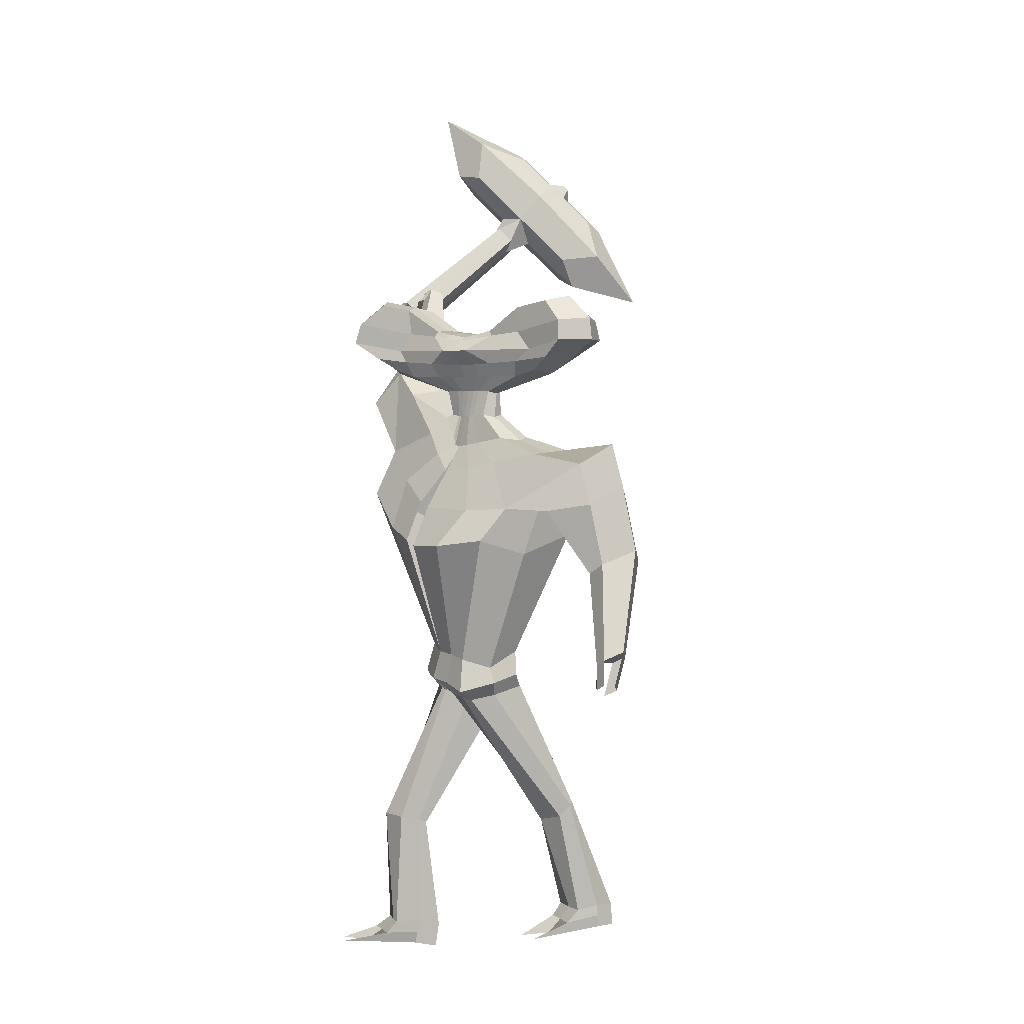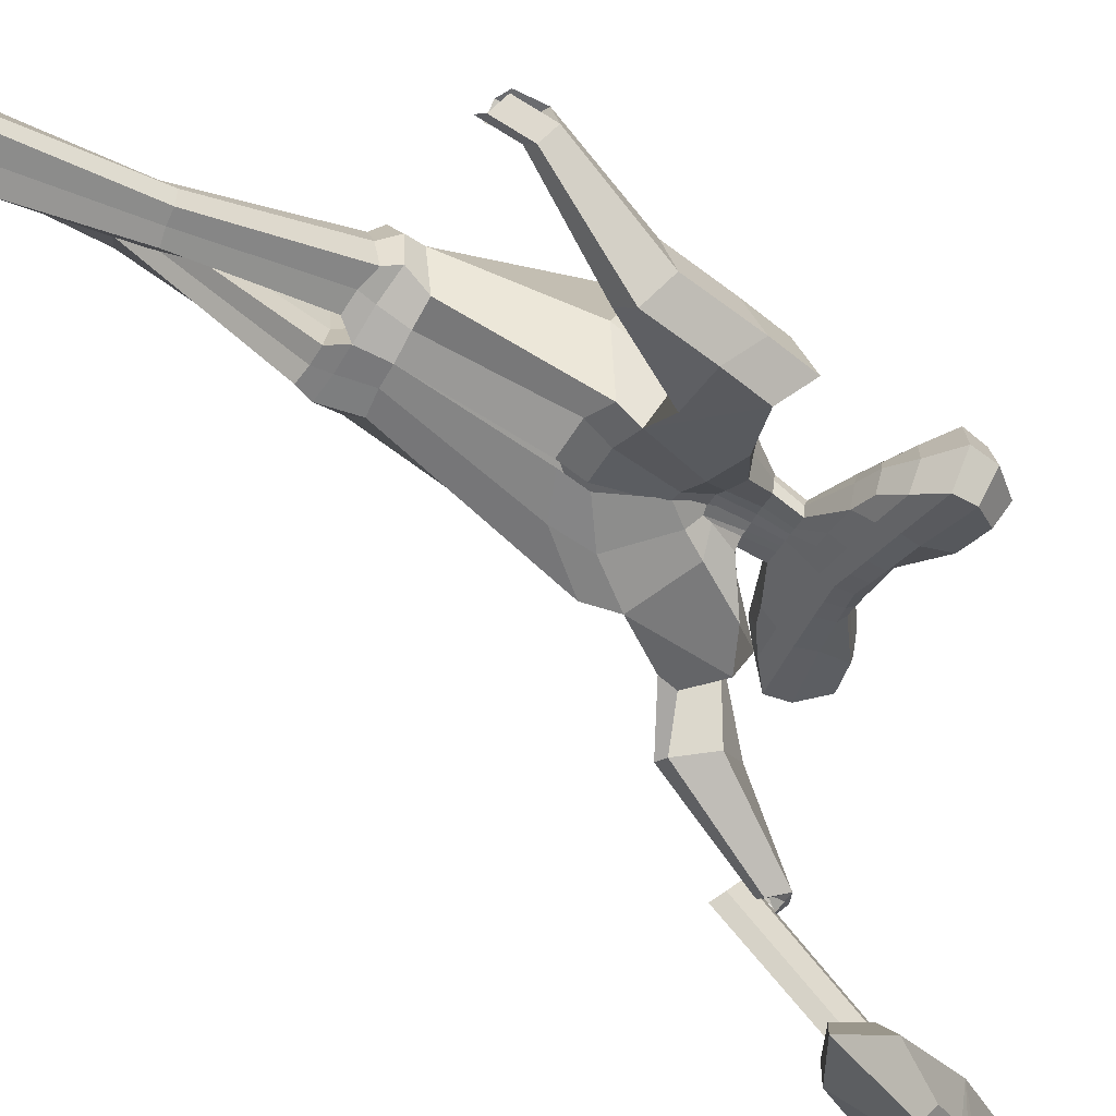
<metadata>
{"format":"obj","ext":"obj","renderer":"f3d","projection":"perspective","resolution":1024,"background":"white","views":[{"elev":3.1,"azim":66.6,"up":"+Y"},{"elev":-68.7,"azim":62.2,"up":"+Z"}]}
</metadata>
<code>
o Cube
v -10.29 12.21 -2.784
v -10.74 12.98 -2.136
v -10.63 16.19 -7.757
v -10.98 16.79 -7.257
v -11.27 11.61 -3.087
v -11.72 12.38 -2.44
v -11.55 15.64 -8.038
v -11.9 16.23 -7.538
v -10.57 17.31 -8.253
v -12.01 16.43 -8.697
v -10.08 18.44 -9.119
v -12.61 16.91 -9.894
v -10.65 18.46 -10.68
v -11.06 19.17 -10.08
v -11.74 17.8 -11.01
v -12.15 18.51 -10.42
v -11.24 18.95 -11.21
v -11.36 19.15 -11.04
v -11.5 18.79 -11.29
v -11.62 18.99 -11.12
v -11.46 16.34 -7.046
v -11.23 12.68 -2.288
v -10.78 11.91 -2.936
v -11.04 15.62 -7.649
v -11.65 17.36 -7.755
v -10.91 16.09 -8.82
v -11.67 19.16 -10.5
v -11.17 18.3 -11.22
v -11.49 19.07 -11.08
v -11.37 18.87 -11.25
v -10.51 12.58 -2.439
v -10.81 16.49 -7.503
v -11.5 11.98 -2.744
v -11.73 15.93 -7.785
v -10.85 18.82 -10.39
v -11.95 18.16 -10.72
v -11.3 19.06 -11.14
v -11.56 18.9 -11.22
v -11.43 18.98 -11.18
v -11 12.28 -2.592
v -9.331 15.19 -10.03
v -11.81 19.43 -6.472
v -10.77 14.32 -10.48
v -13.25 18.55 -6.915
v -8.654 15.37 -11.65
v -12.06 21.18 -6.756
v -10.63 14.17 -12.25
v -14.04 19.98 -7.364
v -9.915 17.21 -11.73
v -11.79 20.42 -9.03
v -11.01 16.55 -12.06
v -12.88 19.75 -9.365
v -12.96 19.59 -5.88
v -9.606 13.87 -10.7
v -14.12 22.54 -5.7
v -8.585 13.08 -13.66
v -12.55 20.66 -9.234
v -10.28 16.8 -12.49
v -3.745 9.403 0.8465
v -4.266 9.403 -0.3061
v -4.545 12.43 1.299
v -5.13 12.43 -0.09972
v -5.16 10.7 2.471
v -6.176 10.7 0.1385
v -5.125 11.57 2.219
v -6.02 11.57 0.1401
v -4.396 9.967 1.606
v -5.164 9.967 -0.1222
v -3.549 9.131 -0.8658
v -2.96 9.131 0.425
v -3.867 12.15 -0.881
v -3.275 12.15 0.5273
v -4.119 10.46 -1.027
v -3.719 10.32 0.7865
v -3.883 11.15 -1.084
v -3.217 11.09 0.4315
v -3.071 9.796 0.7526
v -3.848 9.796 -0.971
v -2.405 9.127 -1.723
v -1.8 9.128 -0.3313
v -2.405 11.16 -1.651
v -1.799 11.16 -0.3369
v -2.784 10.29 -1.911
v -0.7451 10.29 -0.1316
v -2.645 10.94 -1.884
v -1.86 10.94 -0.1927
v -1.774 9.709 -0.02104
v -2.608 9.708 -1.832
v -4.381 9.269 0.498
v -5.31 12.65 0.8423
v -1.044 11.01 -1.898
v -6.186 10.72 1.748
v -6.105 11.68 1.553
v -5.245 9.899 1.017
v -3.9 12.34 -0.03667
v -3.54 8.966 -0.03882
v -2.277 11.23 -0.9546
v -1.049 7.369 -2.291
v -0.9094 7.369 -1.285
v -1.93 7.413 -2.049
v -1.751 7.414 -1.045
v -1.553 7.347 -2.173
v -1.367 7.342 -1.166
v -1.929 7.349 -1.547
v -1.251 8.461 -1.095
v -1.086 8.459 -2.184
v -1.723 8.46 -0.8098
v -1.999 8.364 -1.18
v -2.07 8.461 -1.676
v -1.581 8.46 -1.951
v -0.7785 8.459 -1.42
v -0.9603 5.963 -2.68
v -0.7184 5.94 -0.9524
v -1.931 7.338 -2.513
v -1.801 7.27 -0.766
v -1.463 6.364 -2.592
v -1.232 6.378 -0.8607
v -2.079 7.461 -1.631
v -1.285 3.48 0.7254
v -1.751 2.828 -3.965
v -1.13 4.929 -3.315
v -0.7941 4.929 -0.2758
v -3.578 8.371 -2.893
v -3.374 8.318 0.3105
v -2.373 6.568 -3.101
v -2.036 6.544 -0.06187
v -3.976 8.507 -1.245
v -5.283 9.123 -2.221
v -4.978 9.429 0.4014
v -4.583 5.338 -3.511
v -3.888 5.716 0.9877
v -4.793 9.605 -0.8909
v -3.888 6.929 -1.371
v -1.14 -3.319 -3.55
v -1.137 -3.315 -0.1625
v -1.17 -3.685 -1.908
v -2.906 -3.275 -3.261
v -2.904 -3.154 -0.5584
v -3.503 -3.725 -2.101
v -1.352 1.772 1.374
v -4.249 3.761 1.775
v -1.565 1.705 -4.015
v -4.809 4.062 -3.534
v -4.68 2.306 -1.474
v -6.38 8.012 -2.104
v -6.037 9.425 -0.1458
v -5.888 7.093 -3.023
v -5.661 7.932 1.303
v -5.818 9.115 -1.195
v -5.112 6.993 -1.151
v -8.448 8.376 -2.456
v -7.853 8.468 -3.21
v -8.341 10.18 -1.274
v -7.644 10.8 -1.646
v -7.085 9.791 -2.869
v -8.621 8.684 -1.27
v -10.46 12.69 -3.357
v -10.11 12.7 -3.83
v -10.6 13.31 -3.081
v -10.19 13.57 -3.241
v -9.68 13.36 -3.619
v -10.58 12.99 -2.684
v 2.337 9.385 -3.226
v 1.801 9.385 -4.43
v 3.206 12.41 -3.395
v 2.567 12.41 -4.973
v -1.243 9.124 -2.446
v -0.632 9.124 -1.143
v -1.374 11.05 -2.616
v -0.6289 10.88 -1.145
v 4.285 10.68 -3.532
v 3.216 10.68 -6.047
v -1.456 10.12 -2.812
v -0.2078 10.25 -0.3316
v 4.114 11.54 -3.578
v 3.164 11.54 -5.843
v -1.43 10.73 -2.736
v -0.5121 10.73 -0.9199
v -0.5141 9.621 -0.9185
v 3.239 9.945 -3.38
v 2.439 9.945 -5.217
v -1.371 9.621 -2.667
v 1.016 9.117 -4.004
v 1.617 9.117 -2.671
v 1.296 12.14 -4.189
v 1.934 12.14 -2.622
v 1.236 10.45 -4.651
v 2.343 10.31 -3.001
v 1.092 11.14 -4.415
v 1.822 11.08 -2.686
v 1.918 9.781 -2.529
v 1.109 9.781 -4.362
v -0.08471 9.121 -3.167
v 0.4749 9.121 -1.925
v -0.1231 11.15 -3.224
v 0.4775 11.15 -1.921
v -0.1171 10.28 -3.759
v 0.1667 10.28 -0.8429
v -0.1734 10.93 -3.604
v 0.6085 10.93 -1.918
v 0.6831 9.701 -1.785
v -0.1222 9.701 -3.506
v 2.431 9.249 -4.094
v 3.35 12.62 -4.482
v -1.008 11.01 -1.925
v 4.344 10.69 -5.103
v 4.196 11.66 -5.067
v 3.287 9.874 -4.633
v 1.938 12.32 -3.603
v 1.587 8.951 -3.562
v 0.3286 11.22 -2.651
v -1.055 7.369 -2.29
v -0.9151 7.369 -1.284
v 0.04603 7.407 -2.638
v 0.2646 7.408 -1.684
v -0.48 7.375 -2.423
v -0.31 7.376 -1.45
v 0.2838 7.31 -2.234
v -0.3438 8.458 -1.72
v -1.11 8.459 -2.173
v 0.1186 8.458 -1.998
v 0.07465 8.365 -2.418
v -0.1506 8.458 -2.672
v -0.6216 8.459 -2.405
v -0.8007 8.459 -1.404
v -1.067 6.005 -2.643
v -0.7895 6.001 -0.9404
v 0.4195 6.395 -3.715
v 1.11 6.374 -2.15
v -0.3549 6.156 -3.018
v 0.1816 6.164 -1.452
v 0.9819 6.263 -3.18
v -0.7837 3.28 0.5779
v -1.555 2.628 -3.973
v -1.312 4.924 -3.231
v -0.7027 4.923 -0.3153
v 1.564 5.696 -5.591
v 2.905 5.692 -3.002
v 0.02513 5.303 -4.329
v 1.315 5.293 -1.701
v 2.64 5.456 -4.67
v 3.334 5.3 -6.813
v 4.562 5.296 -4.44
v 0.9514 2.89 -5.662
v 2.675 3.308 -1.726
v 4.417 6.131 -6.075
v 1.948 4.289 -4.051
v -1.139 -3.315 -3.547
v -1.137 -3.315 -0.1625
v -1.17 -3.685 -1.908
v 0.8057 -3.244 -3.019
v 0.843 -3.491 -0.4239
v 1.518 -3.824 -1.48
v -0.866 1.55 1.242
v 2.829 1.938 -0.4665
v -1.349 1.548 -4.046
v 1.196 1.983 -5.451
v 2.321 1.246 -2.77
v 3.728 3.542 -7.122
v 4.956 3.539 -4.749
v 2.11 3.251 -6.907
v 4.107 3.246 -3.048
v 4.81 4.374 -6.384
v 2.721 3.312 -4.761
v 3.707 0.5046 -6.666
v 4.215 0.9551 -7.479
v 4.626 0.5019 -4.889
v 5.443 0.9516 -5.105
v 5.33 1.501 -6.766
v 3.561 0.5156 -5.392
v 6.056 -3.258 -5.306
v 6.344 -3.003 -5.767
v 6.578 -3.26 -4.298
v 7.04 -3.005 -4.421
v 6.976 -2.693 -5.363
v 5.974 -3.252 -4.584
v -1.152 -4.537 -3.633
v -1.152 -4.516 0.1939
v -1.192 -4.432 -1.921
v -3.159 -4.704 -3.292
v -3.159 -4.393 -0.2936
v -3.563 -4.463 -2.036
v -1.152 -4.521 -3.629
v -1.152 -4.521 0.1967
v -1.192 -4.432 -1.921
v 1.205 -4.232 -2.883
v 1.205 -4.889 -0.1772
v 1.609 -4.502 -1.654
v -1.581 -5.07 -1.911
v -1.546 -5.194 -3.556
v -2.918 -5.348 -3.339
v -1.546 -5.156 -0.5685
v -2.918 -5.115 -0.7846
v -3.077 -5.086 -1.94
v -1.578 -11.03 0.733
v -1.785 -11.26 0.3214
v -2.672 -11.23 0.408
v -1.542 -10.85 1.603
v -2.914 -10.91 1.407
v -3.073 -11.03 0.733
v -1.563 -15.73 0.7663
v -1.527 -15.97 -0.2003
v -2.899 -15.94 0.002265
v -1.527 -15.66 1.87
v -2.899 -15.69 1.667
v -3.06 -15.68 0.7575
v -0.6345 -5.122 -1.915
v -0.5987 -5.142 -3.531
v 0.9574 -4.796 -3.175
v -0.5987 -5.211 -0.5695
v 0.9574 -5.304 -0.8036
v 1.116 -5.114 -1.855
v -0.6477 -10.4 -5.619
v -0.3861 -10.16 -6.021
v 0.7185 -10.29 -5.865
v -0.6119 -11.01 -5.007
v 0.9442 -10.91 -5.166
v 1.104 -10.4 -5.611
v -0.6603 -15.12 -7.048
v -0.6245 -15.16 -7.984
v 0.9316 -15.18 -7.78
v -0.6245 -15.34 -5.945
v 0.9316 -15.34 -6.105
v 1.092 -15.16 -6.989
v 6.069 -4.685 -4.902
v 6.357 -4.429 -5.363
v 6.99 -4.12 -4.959
v 6.54 -4.328 -4.309
v 7.002 -4.073 -4.431
v 5.936 -4.32 -4.594
v -11.22 13.15 -2.757
v -10.93 13.35 -3.16
v -10.41 13.27 -3.565
v -11.07 12.58 -2.247
v -10.81 12.57 -2.944
v -11.4 12.91 -2.076
v -1.569 -16.72 0.9194
v -1.533 -16.95 -0.04722
v -2.905 -16.92 0.1553
v -1.828 -16.33 4.19
v -2.592 -16.36 3.987
v -3.065 -16.66 0.9106
v -0.6656 -16.16 -7.083
v -0.6299 -16.15 -8.079
v 0.9262 -16.17 -7.875
v -0.3174 -16.57 -3.817
v 0.6306 -16.55 -4.021
v 1.087 -16.16 -7.083
v 1.09 -15.64 -7.034
v 0.929 -15.66 -7.826
v -0.6271 -15.63 -8.029
v -0.6629 -15.64 -7.034
v -0.6271 -15.88 -5.558
v 0.929 -15.88 -5.566
v -2.902 -16.43 0.07881
v -1.53 -16.46 -0.1238
v -3.063 -16.17 0.8341
v -2.902 -16.1 2.328
v -1.53 -16.1 2.335
v -1.566 -16.23 0.8428
v -0.6647 9.123 -2.806
v -0.08436 9.122 -1.552
v -0.7576 11.1 -2.937
v -0.08066 11.01 -1.556
v -0.7921 10.2 -3.294
v -0.0201 10.27 -0.5877
v -0.8101 10.83 -3.183
v 0.04186 10.83 -1.443
v 0.08397 9.661 -1.376
v -0.7491 9.661 -3.091
v -0.35 11.12 -2.328
v -0.75 7.369 -2.351
v -0.6062 7.369 -1.356
v -0.8638 8.459 -2.287
v -0.571 8.459 -1.569
v -0.6392 6.033 -2.763
v -0.3037 6.043 -1.109
v -0.7562 4.992 -3.64
v 0.3583 4.985 -0.9294
v -0.2197 2.646 -4.586
v 1.147 3.182 -0.4563
v -0.1662 -3.297 -3.322
v -0.1657 -3.36 -0.3
v 0.104 1.629 -4.381
v 0.8764 1.622 0.8113
v 0.02659 -4.437 -3.338
v 0.02659 -4.595 -0.001834
v 0.1793 -5.055 -3.391
v 0.1793 -5.235 -0.6795
v 0.1662 -10.26 -5.902
v 0.1662 -11.13 -4.579
v 0.1535 -15.17 -7.882
v 0.1535 -15.35 -6.003
v 0.1482 -16.16 -7.977
v 0.1482 -16.46 -4.981
v 0.2106 -16.16 -7.083
v 0.151 -15.88 -5.562
v 0.151 -15.64 -7.928
v -1.825 9.126 -2.084
v -1.21 9.126 -0.719
v -1.887 11.1 -2.113
v -1.201 11.02 -0.7179
v -2.12 10.2 -2.351
v -0.4764 10.27 -0.2316
v -2.037 10.84 -2.294
v -1.174 10.84 -0.5322
v -1.13 9.665 -0.4508
v -1.989 9.665 -2.245
v -1.647 11.12 -1.387
v -1.346 7.363 -2.23
v -1.184 7.357 -1.222
v -1.333 8.46 -2.071
v -1.01 8.46 -1.253
v -1.368 6.053 -2.61
v -1.099 6.056 -0.8868
v -1.774 5.68 -3.204
v -1.447 5.643 -0.1633
v -3.318 3.833 -3.733
v -2.699 4.401 0.8628
v -1.966 -3.348 -3.411
v -1.964 -3.298 -0.3604
v -3.143 2.266 -3.831
v -2.775 2.254 1.532
v -2.155 -4.577 -3.444
v -2.155 -4.485 -0.02719
v -2.232 -5.238 -3.45
v -2.232 -5.142 -0.6745
v -2.228 -11.21 0.4684
v -2.228 -10.75 2.085
v -2.213 -15.95 -0.09902
v -2.213 -15.68 1.769
v -2.219 -16.94 0.05406
v -2.219 -16.5 3.033
v -2.317 -16.69 0.915
v -2.216 -16.1 2.332
v -2.216 -16.44 -0.02248
f 40 22 6 33
f 31 2 22 40
f 1 31 40 23
f 23 40 33 5
f 96 70 59 89
f 95 90 61 72
f 76 72 61 65
f 93 90 62 66
f 78 69 60 68
f 75 73 64 66
f 94 92 64 68
f 77 74 63 67
f 71 75 66 62
f 92 93 66 64
f 74 76 65 63
f 70 77 67 59
f 89 94 68 60
f 73 78 68 64
f 83 88 78 73
f 80 87 77 70
f 84 86 76 74
f 81 85 75 71
f 87 84 74 77
f 85 83 73 75
f 88 79 69 78
f 86 82 72 76
f 97 95 72 82
f 105 107 101 103
f 413 105 103 411
f 409 97 82 402
f 406 402 82 86
f 408 399 79 88
f 405 403 83 85
f 407 404 84 87
f 401 405 85 81
f 404 406 86 84
f 400 407 87 80
f 403 408 88 83
f 401 81 97 409
f 107 108 104 101
f 81 71 95 97
f 59 67 94 89
f 63 65 93 92
f 67 63 92 94
f 109 110 102 100
f 65 61 90 93
f 71 62 90 95
f 69 96 89 60
f 100 102 116 114
f 410 98 112 414
f 104 100 114 118
f 108 109 100 104
f 412 106 98 410
f 399 167 106 412
f 96 69 109 108
f 69 79 110 109
f 70 96 108 107
f 400 80 105 413
f 80 70 107 105
f 414 112 121 416
f 118 114 123 127
f 117 115 124 126
f 115 118 127 124
f 411 103 117 415
f 101 104 118 115
f 103 101 115 117
f 416 121 120 418
f 127 123 128 132
f 126 124 129 131
f 124 127 132 129
f 417 126 131 419
f 114 116 125 123
f 415 117 126 417
f 129 132 149 146
f 423 141 138 421
f 132 128 145 149
f 123 125 130 128
f 250 248 283 285
f 420 134 277 424
f 144 143 137 139
f 422 142 134 420
f 141 144 139 138
f 131 133 144 141
f 418 120 142 422
f 133 130 143 144
f 419 131 141 423
f 145 147 151 152
f 149 145 152 155
f 128 130 147 145
f 130 133 150 147
f 133 131 148 150
f 131 129 146 148
f 154 155 161 160
f 153 154 160 159
f 150 148 153 156
f 147 150 156 151
f 148 146 154 153
f 146 149 155 154
f 162 159 160 161
f 157 162 161 158
f 155 152 158 161
f 152 151 157 158
f 156 153 159 162
f 151 156 162 157
f 210 203 163 184
f 209 186 165 204
f 190 175 165 186
f 207 176 166 204
f 192 181 164 183
f 189 176 172 187
f 208 181 172 206
f 191 180 171 188
f 185 166 176 189
f 206 172 176 207
f 188 171 175 190
f 184 163 180 191
f 203 164 181 208
f 187 172 181 192
f 197 187 192 202
f 194 184 191 201
f 198 188 190 200
f 195 185 189 199
f 201 191 188 198
f 199 189 187 197
f 202 192 183 193
f 200 190 186 196
f 211 196 186 209
f 219 217 215 221
f 375 373 217 219
f 371 364 196 211
f 368 200 196 364
f 370 202 193 361
f 367 199 197 365
f 369 201 198 366
f 363 195 199 367
f 366 198 200 368
f 362 194 201 369
f 365 197 202 370
f 363 371 211 195
f 221 215 218 222
f 195 211 209 185
f 163 203 208 180
f 171 206 207 175
f 180 208 206 171
f 223 214 216 224
f 175 207 204 165
f 185 209 204 166
f 183 164 203 210
f 214 228 230 216
f 372 376 226 212
f 218 232 228 214
f 222 218 214 223
f 374 372 212 220
f 361 374 220 167
f 210 222 223 183
f 183 223 224 193
f 184 221 222 210
f 362 375 219 194
f 194 219 221 184
f 376 378 235 226
f 232 241 237 228
f 231 240 238 229
f 229 238 241 232
f 373 377 231 217
f 215 229 232 218
f 217 231 229 215
f 378 380 234 235
f 241 246 242 237
f 240 245 243 238
f 238 243 246 241
f 379 381 245 240
f 228 237 239 230
f 377 379 240 231
f 243 260 263 246
f 385 383 252 255
f 246 263 259 242
f 237 242 244 239
f 136 135 278 279
f 251 253 288 286
f 258 253 251 257
f 384 382 248 256
f 255 252 253 258
f 245 255 258 247
f 380 384 256 234
f 247 258 257 244
f 381 385 255 245
f 259 266 265 261
f 263 269 266 259
f 242 259 261 244
f 244 261 264 247
f 247 264 262 245
f 245 262 260 243
f 268 274 275 269
f 267 273 274 268
f 264 270 267 262
f 261 265 270 264
f 262 267 268 260
f 260 268 269 263
f 274 273 276 271 272 275
f 269 275 272 266
f 266 272 271 265
f 270 276 273 267
f 265 271 276 270
f 424 277 290 426
f 282 280 291 294
f 286 288 312 309
f 288 287 311 312
f 249 250 285 284
f 138 139 282 281
f 421 138 281 425
f 382 251 286 386
f 253 252 287 288
f 139 137 280 282
f 383 249 284 387
f 134 136 279 277
f 289 292 298 295
f 426 290 296 428
f 279 278 292 289
f 425 281 293 427
f 277 279 289 290
f 281 282 294 293
f 299 300 306 305
f 296 295 301 302
f 427 293 299 429
f 290 289 295 296
f 293 294 300 299
f 294 291 297 300
f 352 351 344 343
f 358 357 342 341
f 300 297 303 306
f 428 296 302 430
f 295 298 304 301
f 429 299 305 431
f 309 312 318 315
f 312 311 317 318
f 386 286 309 388
f 284 285 307 310
f 387 284 310 389
f 285 283 308 307
f 391 316 322 393
f 316 313 319 322
f 388 309 315 390
f 310 307 313 316
f 389 310 316 391
f 307 308 314 313
f 350 349 348 345
f 436 356 338 432
f 313 314 320 319
f 318 317 323 324
f 315 318 324 321
f 390 315 321 392
f 272 275 327 326
f 271 272 326 325
f 273 276 330 328
f 273 274 329 328
f 161 160 332 333
f 160 159 331 332
f 157 162 336 334
f 158 157 334 335
f 434 433 341 342
f 432 434 342 339
f 396 348 347 395
f 394 345 348 396
f 435 358 341 433
f 353 352 343 346
f 357 355 339 342
f 398 350 345 394
f 356 360 337 338
f 349 354 347 348
f 397 353 346 395
f 360 359 340 337
f 393 322 353 397
f 324 323 354 349
f 392 321 350 398
f 322 319 352 353
f 321 324 349 350
f 319 320 351 352
f 301 304 359 360
f 302 301 360 356
f 306 303 355 357
f 431 305 358 435
f 430 302 356 436
f 305 306 357 358
f 320 392 398 351
f 323 393 397 354
f 354 397 395 347
f 351 398 394 344
f 344 394 396 343
f 343 396 395 346
f 314 390 392 320
f 311 389 391 317
f 308 388 390 314
f 317 391 393 323
f 287 387 389 311
f 283 386 388 308
f 252 383 387 287
f 248 382 386 283
f 233 254 385 381
f 244 257 384 380
f 257 251 382 384
f 254 249 383 385
f 227 236 379 377
f 236 233 381 379
f 239 244 380 378
f 213 227 377 373
f 230 239 378 376
f 168 225 375 362
f 193 224 374 361
f 224 216 372 374
f 216 230 376 372
f 169 205 371 363
f 173 365 370 182
f 168 362 369 179
f 174 366 368 178
f 169 363 367 177
f 179 369 366 174
f 177 367 365 173
f 182 370 361 167
f 178 368 364 170
f 205 170 364 371
f 225 213 373 375
f 303 430 436 355
f 304 431 435 359
f 359 435 433 340
f 338 337 434 432
f 337 340 433 434
f 355 436 432 339
f 298 429 431 304
f 297 428 430 303
f 292 427 429 298
f 278 425 427 292
f 291 426 428 297
f 135 421 425 278
f 280 424 426 291
f 119 419 423 140
f 130 418 422 143
f 143 422 420 137
f 137 420 424 280
f 140 423 421 135
f 113 415 417 122
f 122 417 419 119
f 125 416 418 130
f 99 411 415 113
f 116 414 416 125
f 168 400 413 111
f 79 399 412 110
f 110 412 410 102
f 102 410 414 116
f 169 401 409 91
f 173 182 408 403
f 168 179 407 400
f 174 178 406 404
f 169 177 405 401
f 179 174 404 407
f 177 173 403 405
f 182 167 399 408
f 178 170 402 406
f 91 409 402 170
f 111 413 411 99
f 21 4 9 25
f 11 9 41 45
f 24 7 10 26
f 34 8 10
f 32 3 9
f 11 14 50 46
f 10 12 47 43
f 27 14 18 29
f 11 13 35
f 28 13 49 58
f 12 16 36
f 39 30 19 38
f 35 13 17 37
f 28 15 19 30
f 36 16 20 38
f 13 28 30 17
f 37 17 30 39
f 15 28 58 51
f 16 27 29 20
f 27 16 52 57
f 9 26 54 41
f 3 24 26 9
f 14 27 57 50
f 8 21 25 10
f 18 37 39 29
f 15 36 38 19
f 14 35 37 18
f 29 39 38 20
f 12 36 15
f 11 35 14
f 4 32 9
f 7 34 10
f 54 43 47 56
f 55 46 50 57
f 53 42 46 55
f 56 47 51 58
f 45 56 58 49
f 44 53 55 48
f 48 55 57 52
f 41 54 56 45
f 16 12 48 52
f 25 9 42 53
f 12 10 44 48
f 13 11 45 49
f 26 10 43 54
f 9 11 46 42
f 12 15 51 47
f 10 25 53 44
f 31 32 4 2
f 33 6 8 34
f 22 21 8 6
f 24 23 5 7
f 3 1 23 24
f 2 4 21 22
f 5 33 34 7
f 1 3 32 31

</code>
